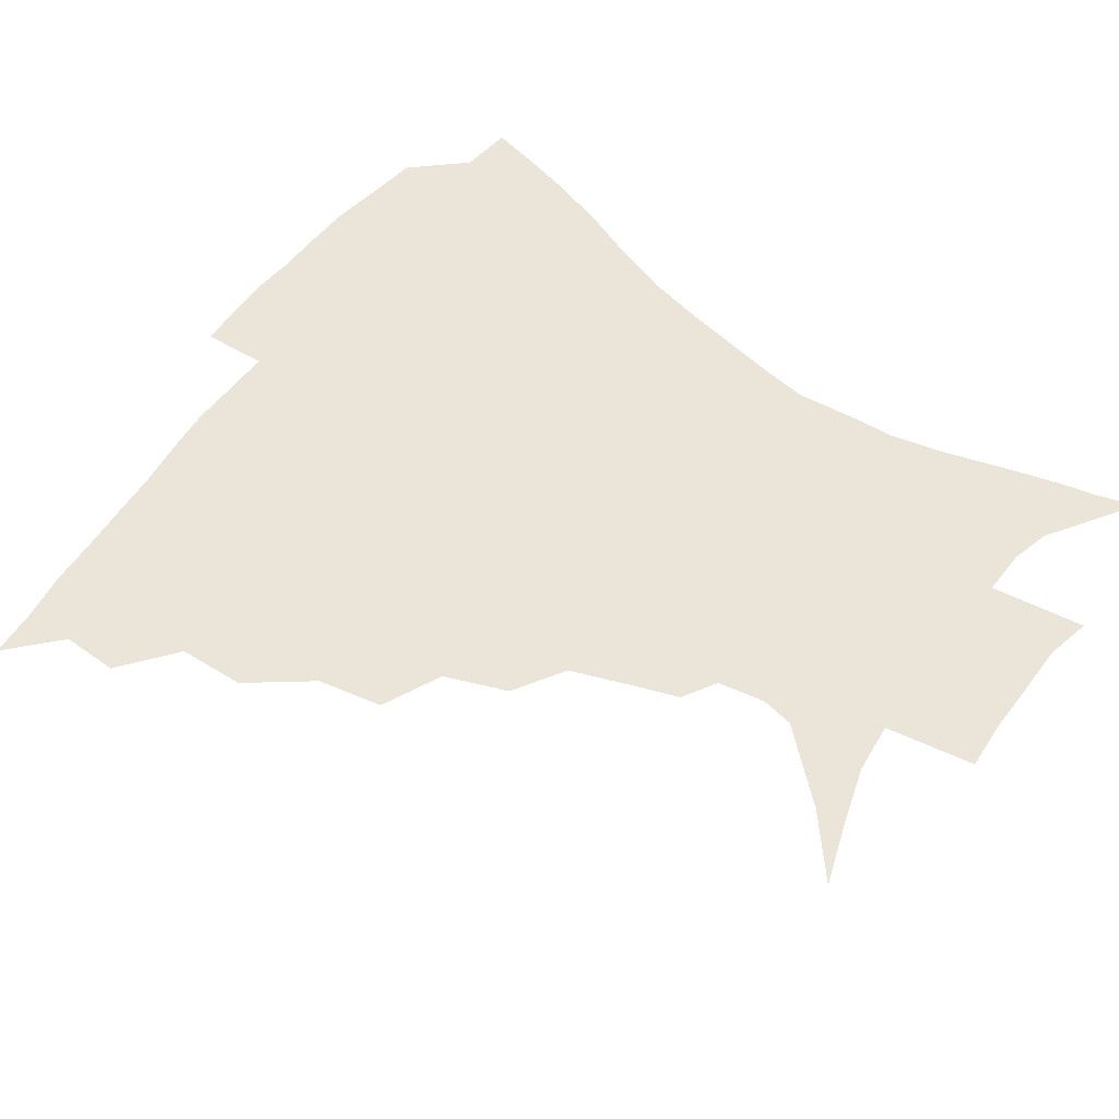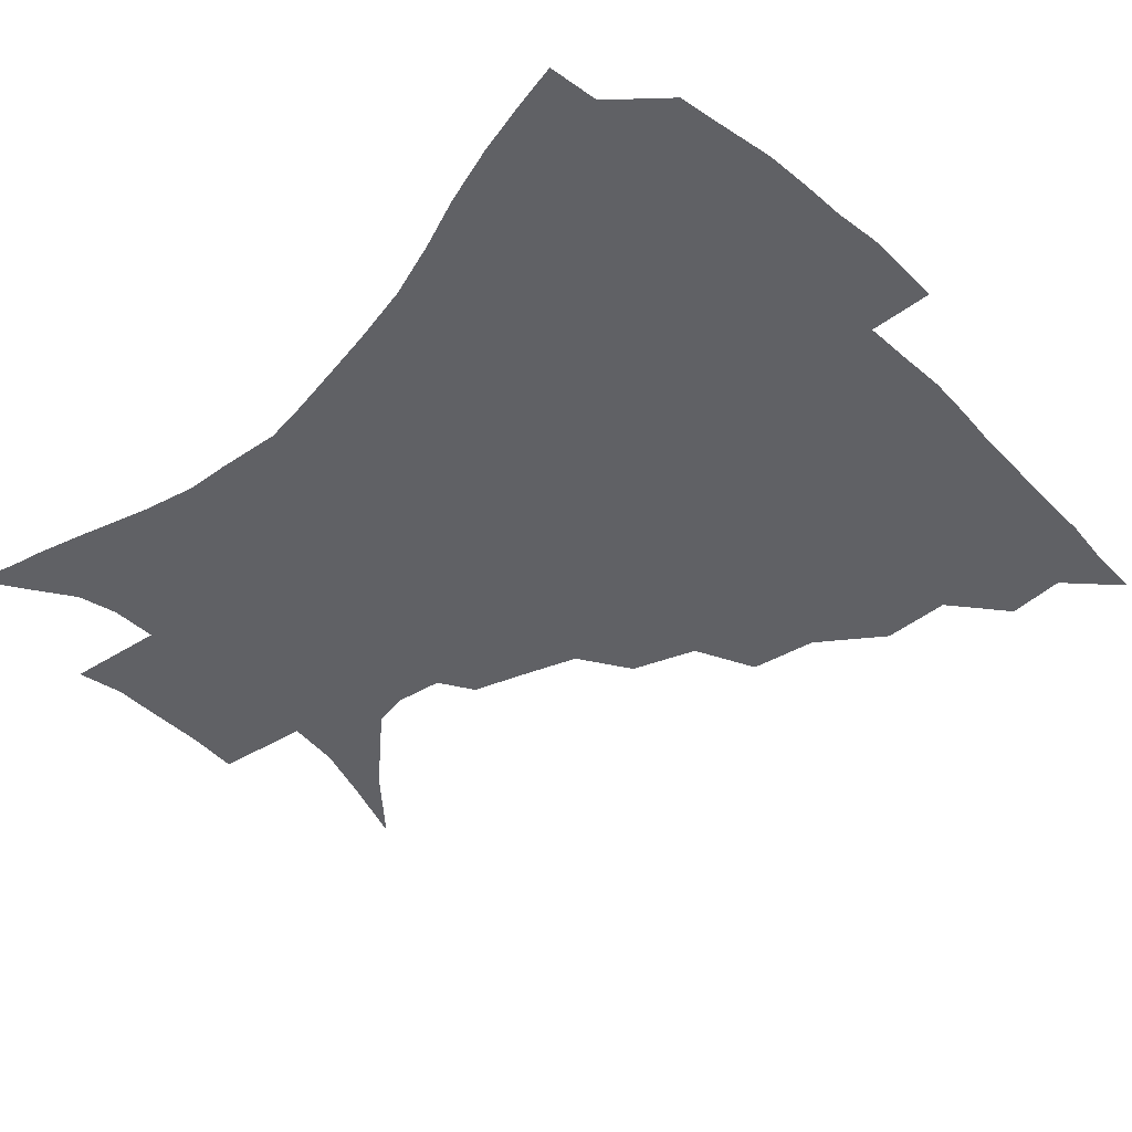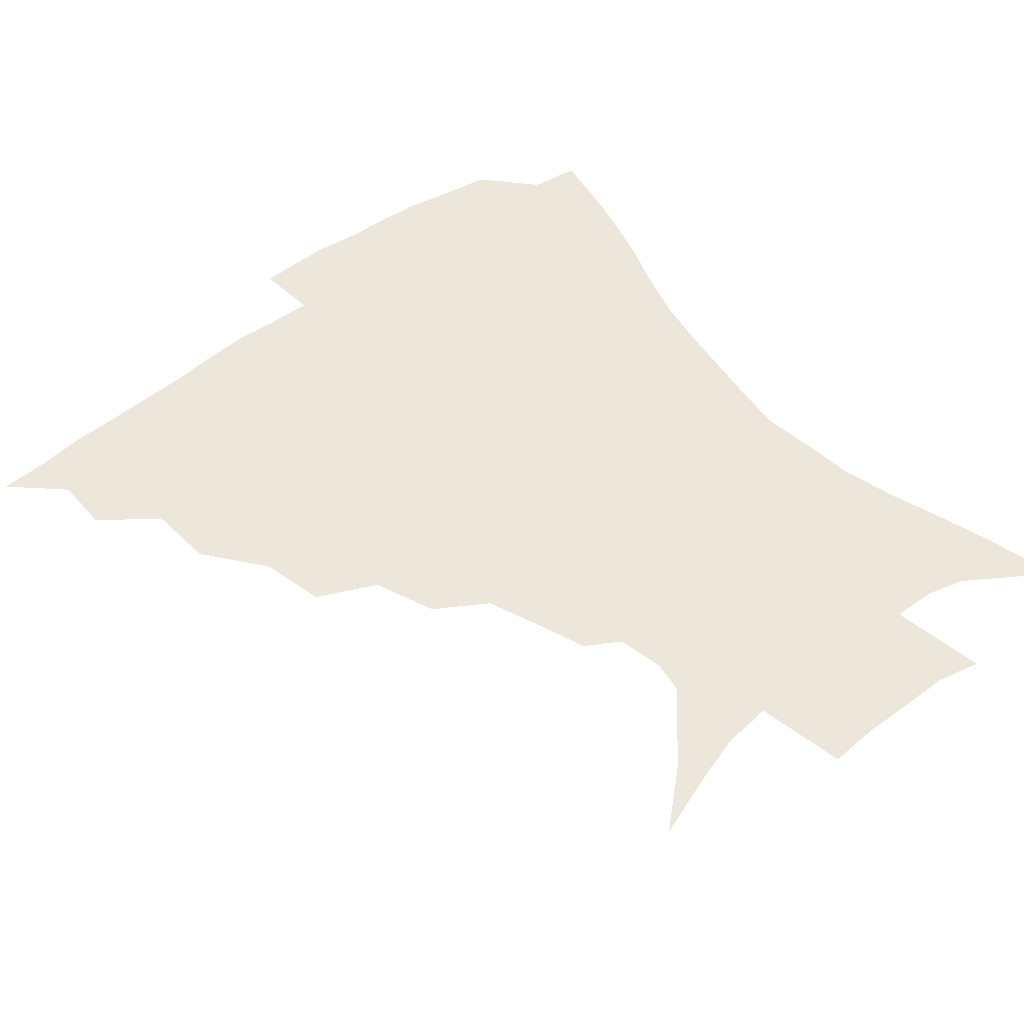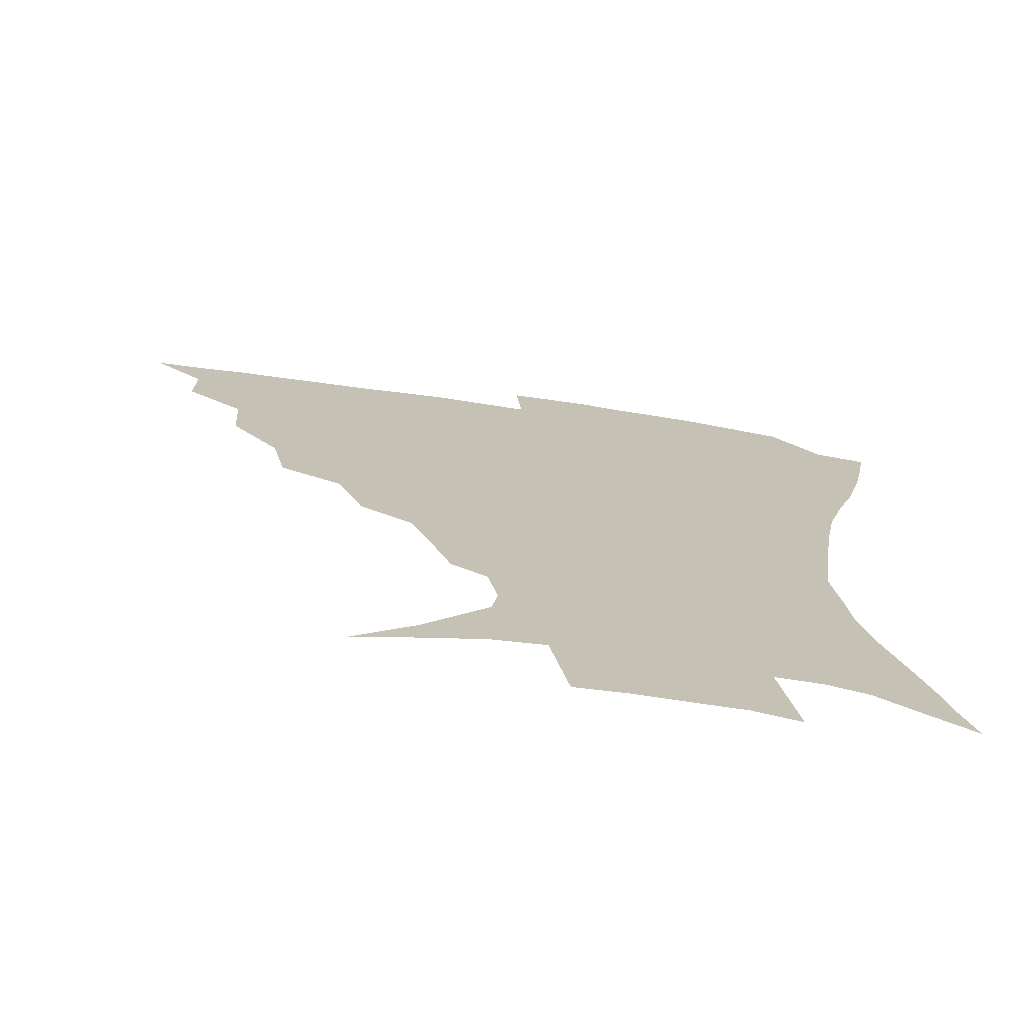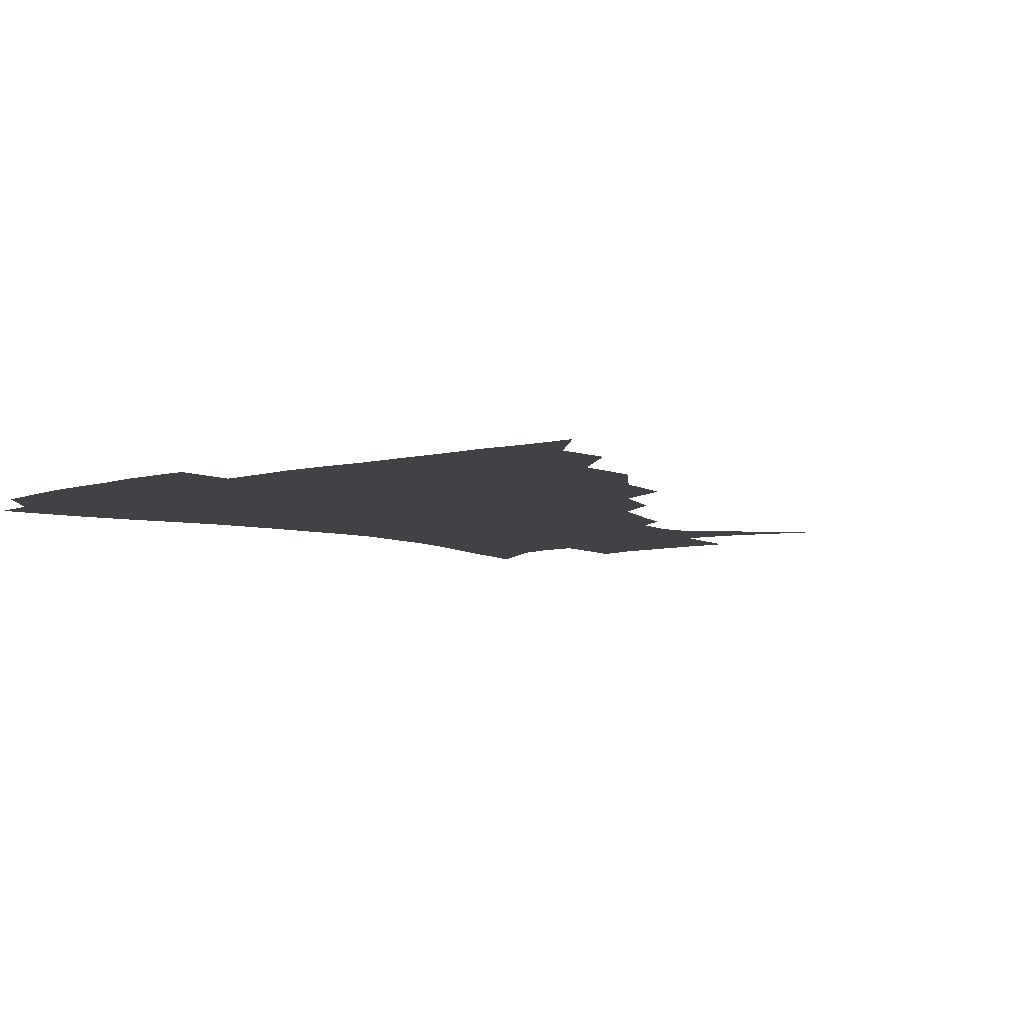
<metadata>
{"format":"obj","ext":"obj","renderer":"f3d","projection":"perspective","resolution":1024,"background":"white","views":[{"elev":59.1,"azim":-54.0,"up":"+Z"},{"elev":-48.9,"azim":134.1,"up":"+Z"},{"elev":51.1,"azim":-39.6,"up":"+Z"},{"elev":-72.5,"azim":-8.2,"up":"+Y"},{"elev":-6.3,"azim":-138.5,"up":"+Z"}]}
</metadata>
<code>
v 435.3 389 0
v 452 355.1 0
v 452.1 373.2 0
v 451.2 389.6 0
v 472.1 318.3 0
v 470.7 340 0
v 469.6 358.2 0
v 468.1 374.4 0
v 467 391.4 0
v 492.6 276.4 0
v 487.9 297.7 0
v 489.3 326.9 0
v 487.4 344.4 0
v 485.4 360.1 0
v 483.7 375.9 0
v 482.8 391.7 0
v 520.8 246.3 0
v 512.5 266.9 0
v 507.8 290.6 0
v 507.1 315.6 0
v 504.4 330.9 0
v 502.5 346.4 0
v 501.1 361.6 0
v 499.8 376.6 0
v 498.4 392.5 0
v 551.2 200.7 0
v 545.4 216.2 0
v 537.9 235.5 0
v 530.4 259.4 0
v 525.5 281.4 0
v 522.5 300 0
v 521.2 319.3 0
v 519.2 333.7 0
v 517.3 348.1 0
v 515.9 362.7 0
v 514.8 377.6 0
v 513.8 393 0
v 524.4 127.5 0
v 543.8 144.5 0
v 564 167.4 0
v 565.7 178.1 0
v 562.6 193.8 0
v 557.4 210.8 0
v 551.8 230.1 0
v 546.2 246.2 0
v 541.4 271 0
v 538.2 287.5 0
v 536.1 304.6 0
v 534.9 321.1 0
v 533.5 335.4 0
v 531.8 349.2 0
v 530.8 363.6 0
v 529.9 378.4 0
v 528.9 394.5 0
v 546.2 135 0
v 563.9 154.8 0
v 572.3 170.4 0
v 572.2 186.6 0
v 569 206.4 0
v 564.7 222.7 0
v 560.2 236.1 0
v 556.4 257.9 0
v 552.9 275 0
v 551 292.6 0
v 549.9 309 0
v 548.8 323.5 0
v 548.1 336.8 0
v 547.3 350.4 0
v 545.5 364.4 0
v 545.3 378.6 0
v 543.9 395.4 0
v 563.6 140.3 0
v 577.9 161.2 0
v 580.7 176.8 0
v 579.3 195.1 0
v 577.1 213.6 0
v 573.3 228.8 0
v 569.9 244.9 0
v 567.3 264.8 0
v 565.1 281 0
v 563.9 296.1 0
v 562.9 310.3 0
v 561.8 323.5 0
v 563 339.3 0
v 561.9 351.4 0
v 561.7 364.4 0
v 560 379.1 0
v 559.1 394.6 0
v 580.4 142 0
v 588.8 165.8 0
v 589.2 184.2 0
v 587 198.8 0
v 586.2 217.2 0
v 582.1 234.3 0
v 580.5 249.2 0
v 578.2 269.9 0
v 577 282.4 0
v 576.2 297.9 0
v 576.5 313.4 0
v 575.7 325.7 0
v 575.8 338.8 0
v 575.4 351.6 0
v 575.2 364.8 0
v 574.6 378.3 0
v 573.6 394.1 0
v 571.8 414.6 0
v 586 112.3 0
v 594.6 147.4 0
v 598.3 166.6 0
v 597.7 185.2 0
v 597.5 190.4 0
v 594.1 220.4 0
v 592.2 233.4 0
v 590.4 255.2 0
v 589.5 270.6 0
v 589 285.9 0
v 588.8 299.8 0
v 589.1 314.4 0
v 589.5 327.5 0
v 589.2 339.1 0
v 589.6 352.1 0
v 589.1 365.2 0
v 588.2 379.4 0
v 586.9 395.8 0
v 584.5 414.8 0
v 602.2 113.2 0
v 606.4 146.9 0
v 608.2 169.1 0
v 607.2 185.9 0
v 605.9 206.3 0
v 603.2 223.7 0
v 602.7 238 0
v 600.8 255.5 0
v 600.6 271.6 0
v 600.6 285.6 0
v 600.9 298.6 0
v 601.4 313.6 0
v 602 326.6 0
v 602.9 339.7 0
v 603.1 352.2 0
v 603.1 365.1 0
v 602.2 379.6 0
v 600.9 395.5 0
v 597.7 414.9 0
v 619 112.9 0
v 618.5 146.5 0
v 617.6 170.2 0
v 616.8 189.6 0
v 614.9 207.2 0
v 613.2 222.3 0
v 611.9 241 0
v 611.7 254.9 0
v 611.4 271.3 0
v 612 285.6 0
v 612.9 300.1 0
v 613.9 313.7 0
v 615.1 327.3 0
v 615.9 339.6 0
v 616.6 352 0
v 616.9 365.1 0
v 616.6 379 0
v 615.7 393.6 0
v 612 413.2 0
v 635.2 112.7 0
v 631.6 142 0
v 627.8 168.7 0
v 626.3 188.9 0
v 623.8 207.3 0
v 622.5 225.3 0
v 622.2 238.2 0
v 621.7 255.4 0
v 622 270.2 0
v 623.1 285.4 0
v 624.4 298.5 0
v 625.9 313 0
v 627.3 326.5 0
v 628.7 338.5 0
v 630.7 351.8 0
v 631.6 364.3 0
v 631 378.1 0
v 630.2 392.7 0
v 626.2 412.6 0
v 650 109.3 0
v 644.7 140.9 0
v 638.9 166.2 0
v 635.1 190.2 0
v 633.6 205.7 0
v 632.4 221.2 0
v 631.8 236.4 0
v 631.8 252 0
v 632.6 266.3 0
v 633.8 281.6 0
v 635.4 296.7 0
v 637.3 313.3 0
v 639.4 324.9 0
v 641.1 336.6 0
v 643.8 351.5 0
v 645.1 363.7 0
v 645.6 376.7 0
v 645.6 390.1 0
v 640.8 411.6 0
v 659.5 140.4 0
v 651.2 162.6 0
v 646 184.2 0
v 643.2 202.2 0
v 641.4 219.3 0
v 641.2 233.6 0
v 641.6 248.2 0
v 642.8 261.2 0
v 643.8 279 0
v 645.8 295.5 0
v 648.3 309.1 0
v 651.1 323.3 0
v 653.8 336.1 0
v 656.2 349.8 0
v 658.2 362.7 0
v 659.3 375.8 0
v 659.3 389.8 0
v 656.4 408.7 0
v 672.2 137 0
v 664.5 156.1 0
v 657.5 178 0
v 655 193.7 0
v 651.5 212.9 0
v 650.7 228 0
v 650.9 242.9 0
v 652 257.4 0
v 653.4 273.8 0
v 655.6 290.2 0
v 658.8 303.8 0
v 662 320.8 0
v 665.6 333.1 0
v 668.8 348 0
v 671.4 361.1 0
v 673.4 374.7 0
v 673.4 389.7 0
v 672.5 405.9 0
v 687.3 126.8 0
v 679.2 146.4 0
v 671.3 167.8 0
v 667.1 185 0
v 662.6 203.8 0
v 661.3 218.5 0
v 661.6 232 0
v 661.3 249 0
v 662.5 266.5 0
v 665.3 281.1 0
v 668.5 297 0
v 672 314.5 0
v 677.1 327.3 0
v 680.9 344.6 0
v 685 358.4 0
v 687.6 373.2 0
v 688.2 388.7 0
v 700.6 118.4 0
v 696.2 131.9 0
v 693.2 143.5 0
v 688.1 160.3 0
v 681.2 181.4 0
v 676.4 199.7 0
v 675.1 213 0
v 672.4 234 0
v 673.9 248.1 0
v 676.1 263.7 0
v 678.7 281.7 0
v 682.2 301.2 0
v 687.5 319.2 0
v 693.4 335.9 0
v 698.6 355 0
v 702 371.3 0
v 704.7 386.4 0
v 721 391 0
f 3 4 1
f 6 7 2
f 2 7 3
f 7 8 3
f 3 8 4
f 8 9 4
f 11 12 5
f 5 12 6
f 12 13 6
f 6 13 7
f 13 14 7
f 7 14 8
f 14 15 8
f 8 15 9
f 15 16 9
f 18 19 10
f 10 19 11
f 19 20 11
f 11 20 12
f 20 21 12
f 12 21 13
f 21 22 13
f 13 22 14
f 22 23 14
f 14 23 15
f 23 24 15
f 15 24 16
f 24 25 16
f 28 29 17
f 17 29 18
f 29 30 18
f 18 30 19
f 30 31 19
f 19 31 20
f 31 32 20
f 20 32 21
f 32 33 21
f 21 33 22
f 33 34 22
f 22 34 23
f 34 35 23
f 23 35 24
f 35 36 24
f 24 36 25
f 36 37 25
f 42 43 26
f 26 43 27
f 43 44 27
f 27 44 28
f 44 45 28
f 28 45 29
f 45 46 29
f 29 46 30
f 46 47 30
f 30 47 31
f 47 48 31
f 31 48 32
f 48 49 32
f 32 49 33
f 49 50 33
f 33 50 34
f 50 51 34
f 34 51 35
f 51 52 35
f 35 52 36
f 52 53 36
f 36 53 37
f 53 54 37
f 38 55 39
f 55 56 39
f 39 56 40
f 56 57 40
f 40 57 41
f 57 58 41
f 41 58 42
f 58 59 42
f 42 59 43
f 59 60 43
f 43 60 44
f 60 61 44
f 44 61 45
f 61 62 45
f 45 62 46
f 62 63 46
f 46 63 47
f 63 64 47
f 47 64 48
f 64 65 48
f 48 65 49
f 65 66 49
f 49 66 50
f 66 67 50
f 50 67 51
f 67 68 51
f 51 68 52
f 68 69 52
f 52 69 53
f 69 70 53
f 53 70 54
f 70 71 54
f 55 72 56
f 72 73 56
f 56 73 57
f 73 74 57
f 57 74 58
f 74 75 58
f 58 75 59
f 75 76 59
f 59 76 60
f 76 77 60
f 60 77 61
f 77 78 61
f 61 78 62
f 78 79 62
f 62 79 63
f 79 80 63
f 63 80 64
f 80 81 64
f 64 81 65
f 81 82 65
f 65 82 66
f 82 83 66
f 66 83 67
f 83 84 67
f 67 84 68
f 84 85 68
f 68 85 69
f 85 86 69
f 69 86 70
f 86 87 70
f 70 87 71
f 87 88 71
f 72 89 73
f 89 90 73
f 73 90 74
f 90 91 74
f 74 91 75
f 91 92 75
f 75 92 76
f 92 93 76
f 76 93 77
f 93 94 77
f 77 94 78
f 94 95 78
f 78 95 79
f 95 96 79
f 79 96 80
f 96 97 80
f 80 97 81
f 97 98 81
f 81 98 82
f 98 99 82
f 82 99 83
f 99 100 83
f 83 100 84
f 100 101 84
f 84 101 85
f 101 102 85
f 85 102 86
f 102 103 86
f 86 103 87
f 103 104 87
f 87 104 88
f 104 105 88
f 107 108 89
f 89 108 90
f 108 109 90
f 90 109 91
f 109 110 91
f 91 110 92
f 110 111 92
f 92 111 93
f 111 112 93
f 93 112 94
f 112 113 94
f 94 113 95
f 113 114 95
f 95 114 96
f 114 115 96
f 96 115 97
f 115 116 97
f 97 116 98
f 116 117 98
f 98 117 99
f 117 118 99
f 99 118 100
f 118 119 100
f 100 119 101
f 119 120 101
f 101 120 102
f 120 121 102
f 102 121 103
f 121 122 103
f 103 122 104
f 122 123 104
f 104 123 105
f 123 124 105
f 105 124 106
f 124 125 106
f 107 126 108
f 126 127 108
f 108 127 109
f 127 128 109
f 109 128 110
f 128 129 110
f 110 129 111
f 129 130 111
f 111 130 112
f 130 131 112
f 112 131 113
f 131 132 113
f 113 132 114
f 132 133 114
f 114 133 115
f 133 134 115
f 115 134 116
f 134 135 116
f 116 135 117
f 135 136 117
f 117 136 118
f 136 137 118
f 118 137 119
f 137 138 119
f 119 138 120
f 138 139 120
f 120 139 121
f 139 140 121
f 121 140 122
f 140 141 122
f 122 141 123
f 141 142 123
f 123 142 124
f 142 143 124
f 124 143 125
f 143 144 125
f 126 145 127
f 145 146 127
f 127 146 128
f 146 147 128
f 128 147 129
f 147 148 129
f 129 148 130
f 148 149 130
f 130 149 131
f 149 150 131
f 131 150 132
f 150 151 132
f 132 151 133
f 151 152 133
f 133 152 134
f 152 153 134
f 134 153 135
f 153 154 135
f 135 154 136
f 154 155 136
f 136 155 137
f 155 156 137
f 137 156 138
f 156 157 138
f 138 157 139
f 157 158 139
f 139 158 140
f 158 159 140
f 140 159 141
f 159 160 141
f 141 160 142
f 160 161 142
f 142 161 143
f 161 162 143
f 143 162 144
f 162 163 144
f 145 164 146
f 164 165 146
f 146 165 147
f 165 166 147
f 147 166 148
f 166 167 148
f 148 167 149
f 167 168 149
f 149 168 150
f 168 169 150
f 150 169 151
f 169 170 151
f 151 170 152
f 170 171 152
f 152 171 153
f 171 172 153
f 153 172 154
f 172 173 154
f 154 173 155
f 173 174 155
f 155 174 156
f 174 175 156
f 156 175 157
f 175 176 157
f 157 176 158
f 176 177 158
f 158 177 159
f 177 178 159
f 159 178 160
f 178 179 160
f 160 179 161
f 179 180 161
f 161 180 162
f 180 181 162
f 162 181 163
f 181 182 163
f 164 183 165
f 183 184 165
f 165 184 166
f 184 185 166
f 166 185 167
f 185 186 167
f 167 186 168
f 186 187 168
f 168 187 169
f 187 188 169
f 169 188 170
f 188 189 170
f 170 189 171
f 189 190 171
f 171 190 172
f 190 191 172
f 172 191 173
f 191 192 173
f 173 192 174
f 192 193 174
f 174 193 175
f 193 194 175
f 175 194 176
f 194 195 176
f 176 195 177
f 195 196 177
f 177 196 178
f 196 197 178
f 178 197 179
f 197 198 179
f 179 198 180
f 198 199 180
f 180 199 181
f 199 200 181
f 181 200 182
f 200 201 182
f 184 202 185
f 202 203 185
f 185 203 186
f 203 204 186
f 186 204 187
f 204 205 187
f 187 205 188
f 205 206 188
f 188 206 189
f 206 207 189
f 189 207 190
f 207 208 190
f 190 208 191
f 208 209 191
f 191 209 192
f 209 210 192
f 192 210 193
f 210 211 193
f 193 211 194
f 211 212 194
f 194 212 195
f 212 213 195
f 195 213 196
f 213 214 196
f 196 214 197
f 214 215 197
f 197 215 198
f 215 216 198
f 198 216 199
f 216 217 199
f 199 217 200
f 217 218 200
f 200 218 201
f 218 219 201
f 202 220 203
f 220 221 203
f 203 221 204
f 221 222 204
f 204 222 205
f 222 223 205
f 205 223 206
f 223 224 206
f 206 224 207
f 224 225 207
f 207 225 208
f 225 226 208
f 208 226 209
f 226 227 209
f 209 227 210
f 227 228 210
f 210 228 211
f 228 229 211
f 211 229 212
f 229 230 212
f 212 230 213
f 230 231 213
f 213 231 214
f 231 232 214
f 214 232 215
f 232 233 215
f 215 233 216
f 233 234 216
f 216 234 217
f 234 235 217
f 217 235 218
f 235 236 218
f 218 236 219
f 236 237 219
f 220 238 221
f 238 239 221
f 221 239 222
f 239 240 222
f 222 240 223
f 240 241 223
f 223 241 224
f 241 242 224
f 224 242 225
f 242 243 225
f 225 243 226
f 243 244 226
f 226 244 227
f 244 245 227
f 227 245 228
f 245 246 228
f 228 246 229
f 246 247 229
f 229 247 230
f 247 248 230
f 230 248 231
f 248 249 231
f 231 249 232
f 249 250 232
f 232 250 233
f 250 251 233
f 233 251 234
f 251 252 234
f 234 252 235
f 252 253 235
f 235 253 236
f 253 254 236
f 236 254 237
f 238 255 239
f 255 256 239
f 239 256 240
f 256 257 240
f 240 257 241
f 257 258 241
f 241 258 242
f 258 259 242
f 242 259 243
f 259 260 243
f 243 260 244
f 260 261 244
f 244 261 245
f 261 262 245
f 245 262 246
f 262 263 246
f 246 263 247
f 263 264 247
f 247 264 248
f 264 265 248
f 248 265 249
f 265 266 249
f 249 266 250
f 266 267 250
f 250 267 251
f 267 268 251
f 251 268 252
f 268 269 252
f 252 269 253
f 269 270 253
f 253 270 254
f 270 271 254

</code>
